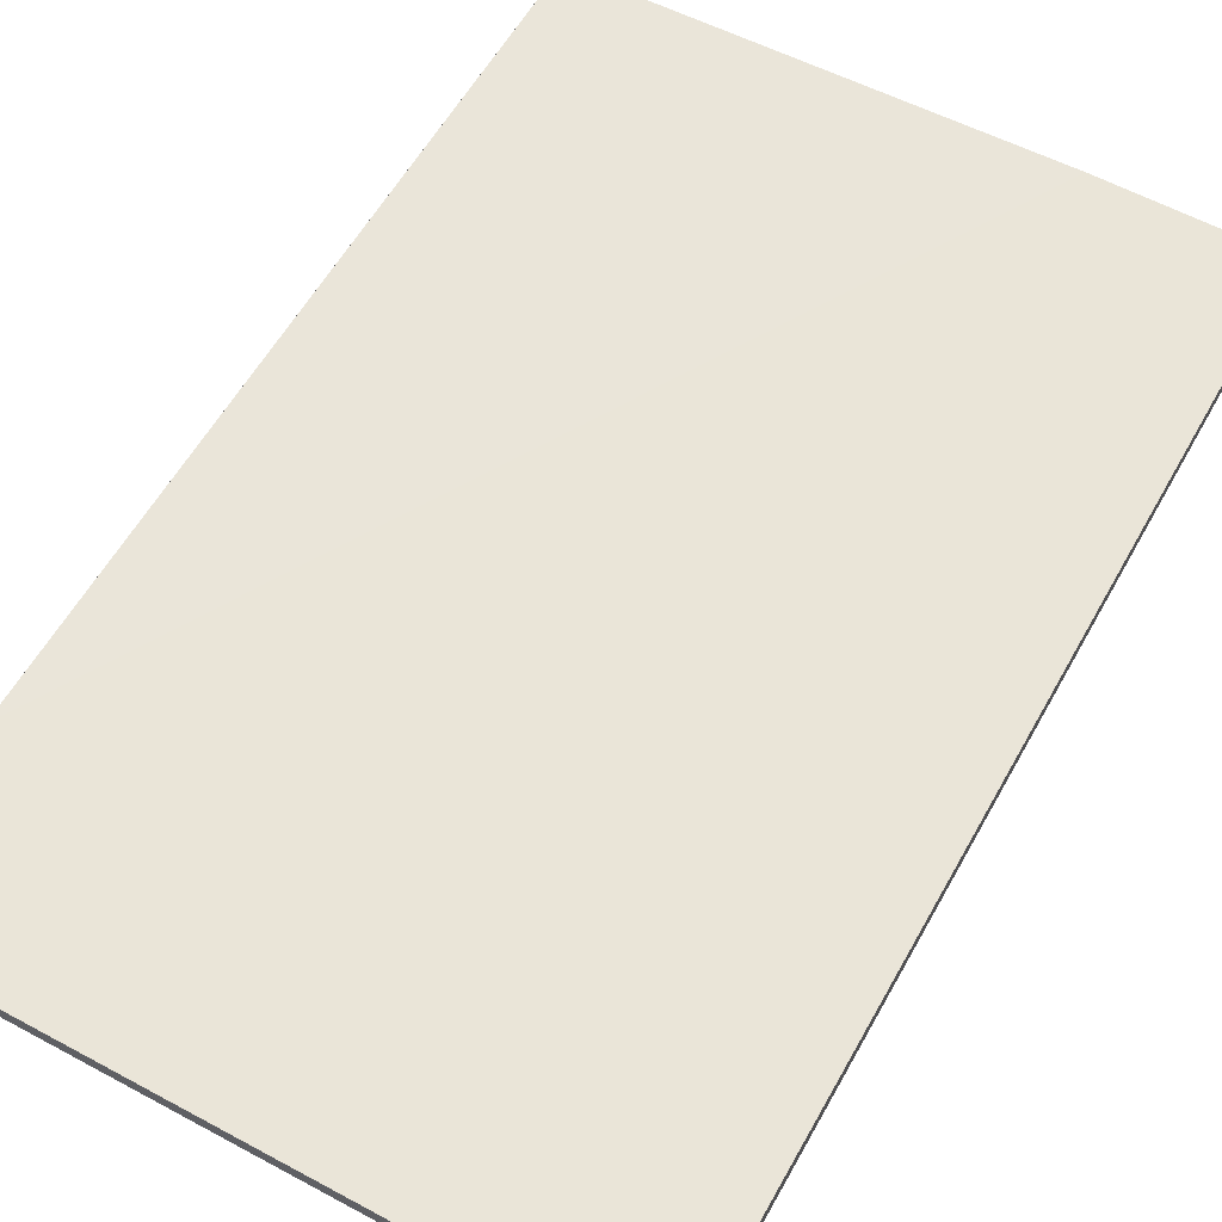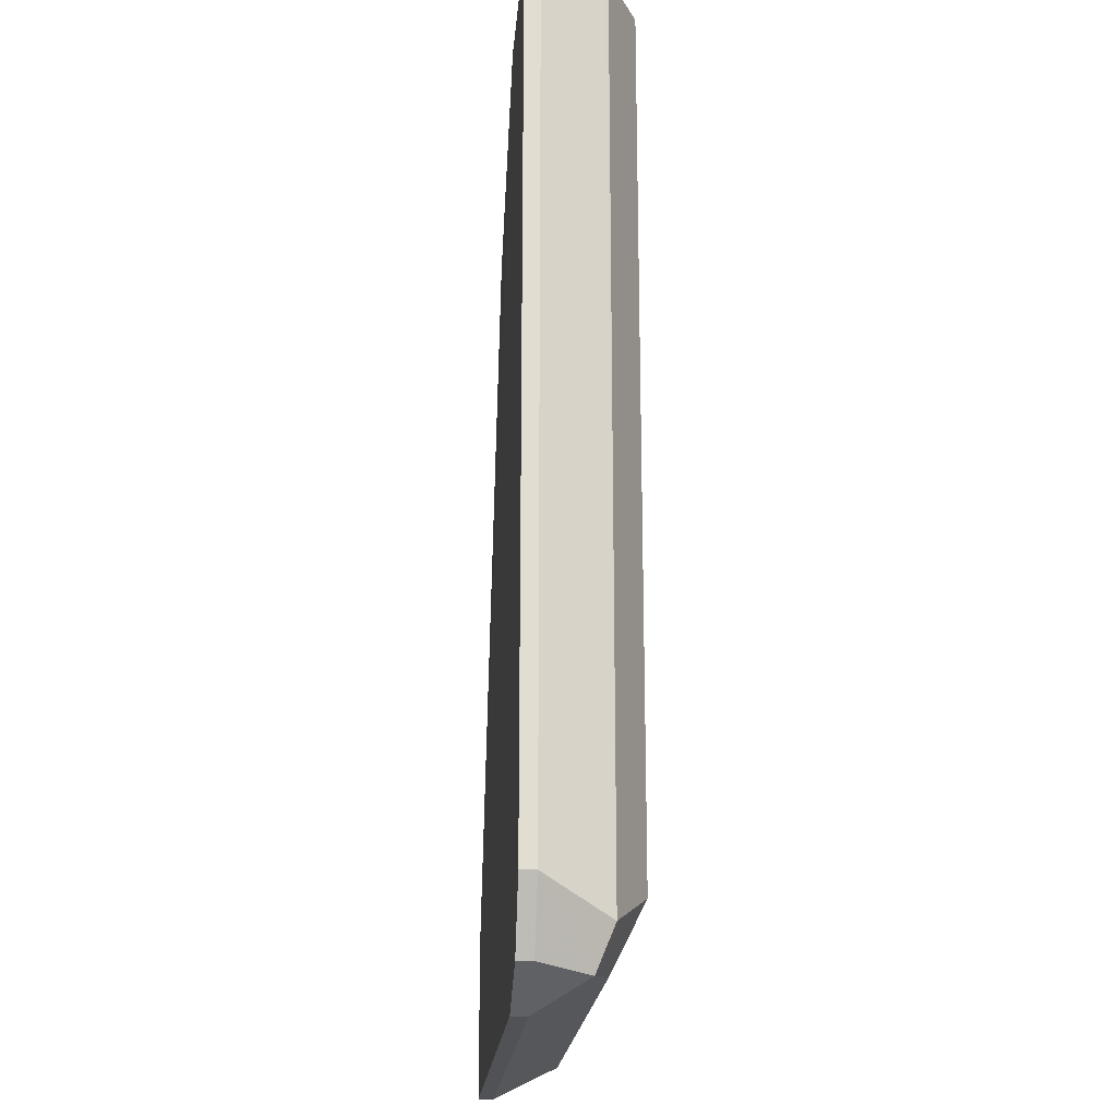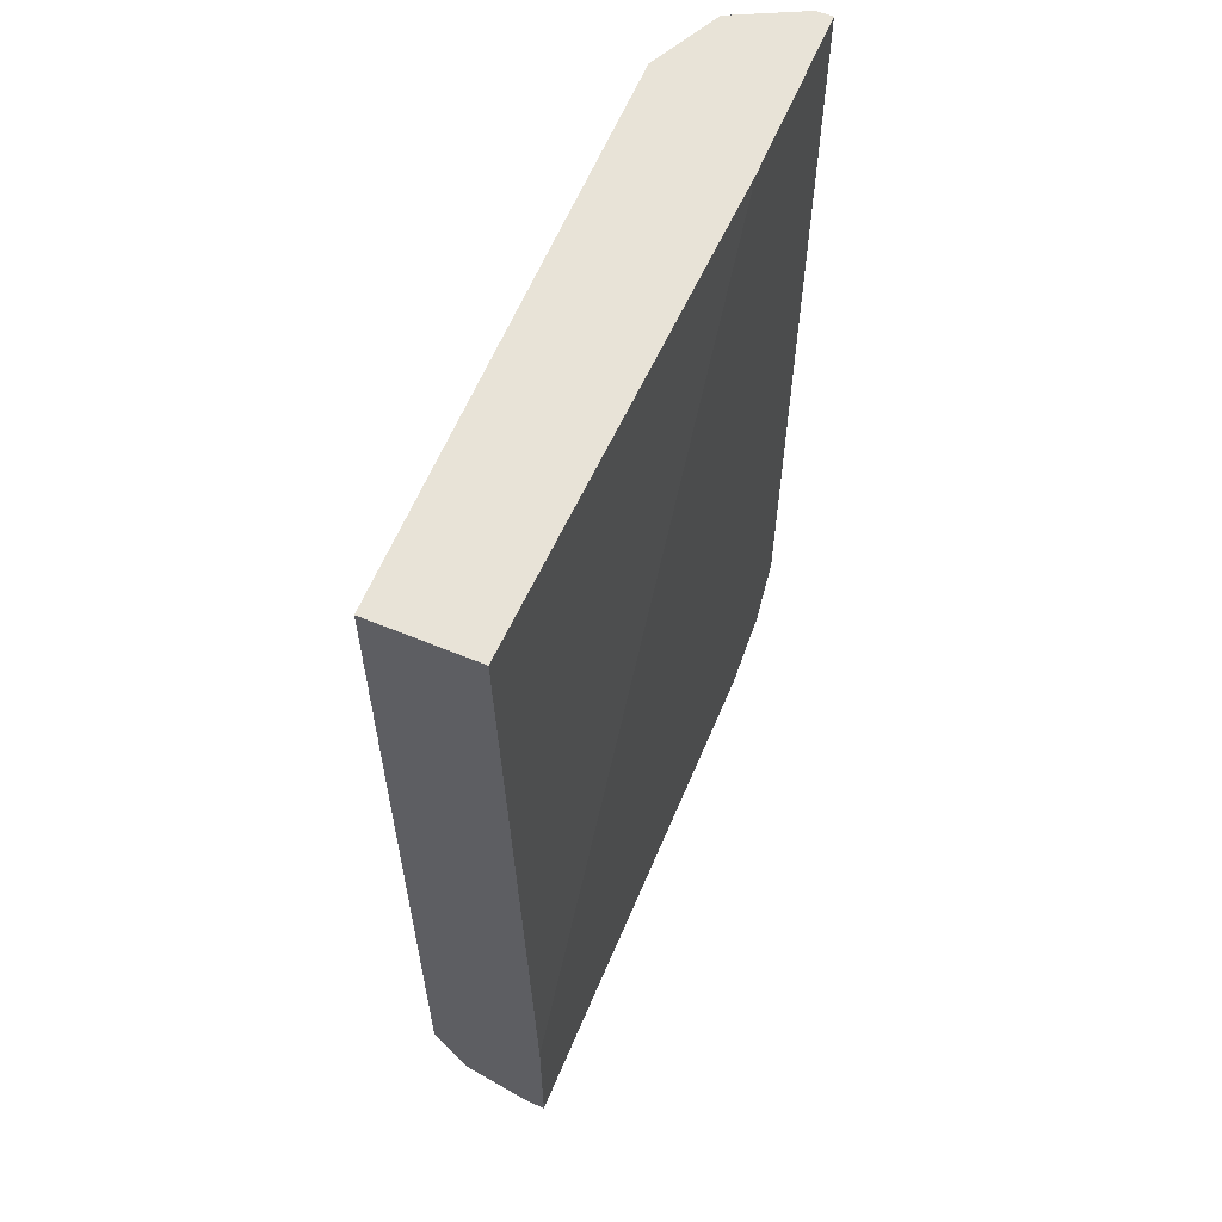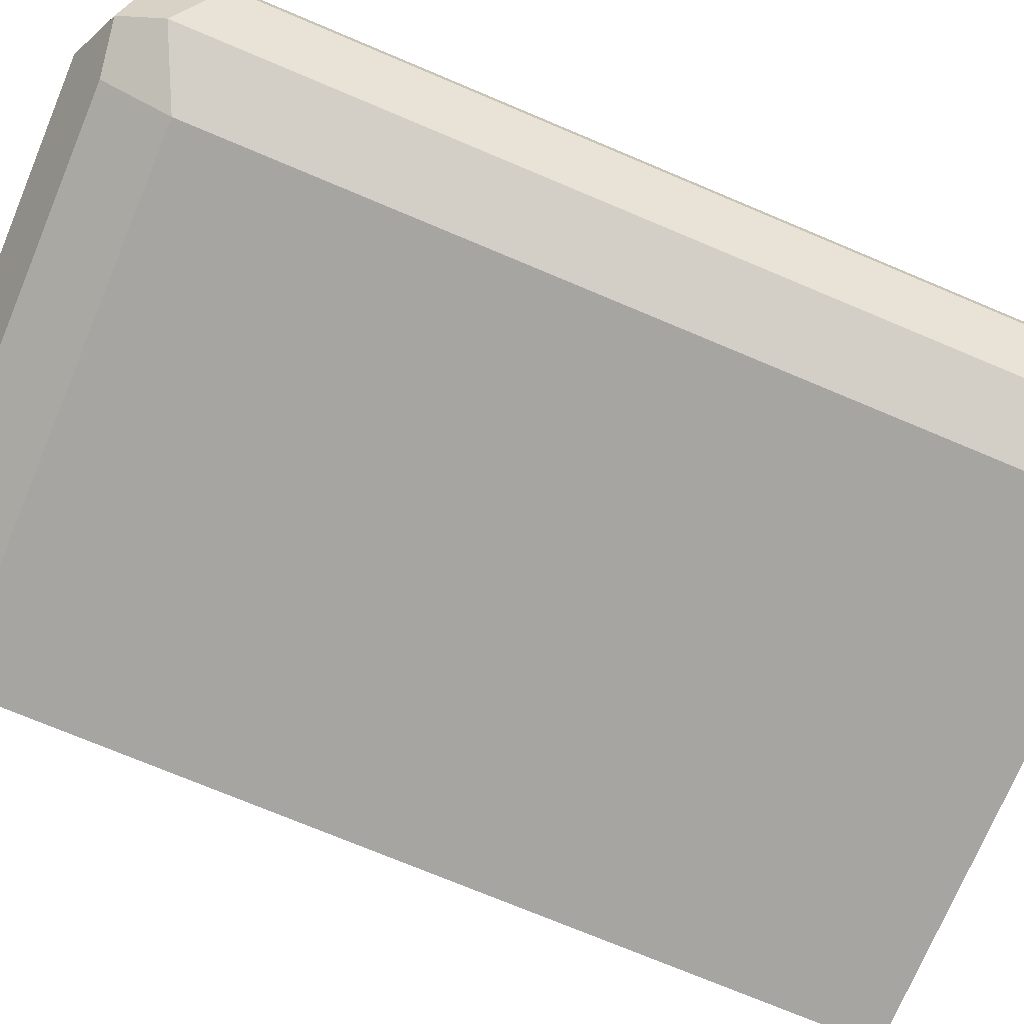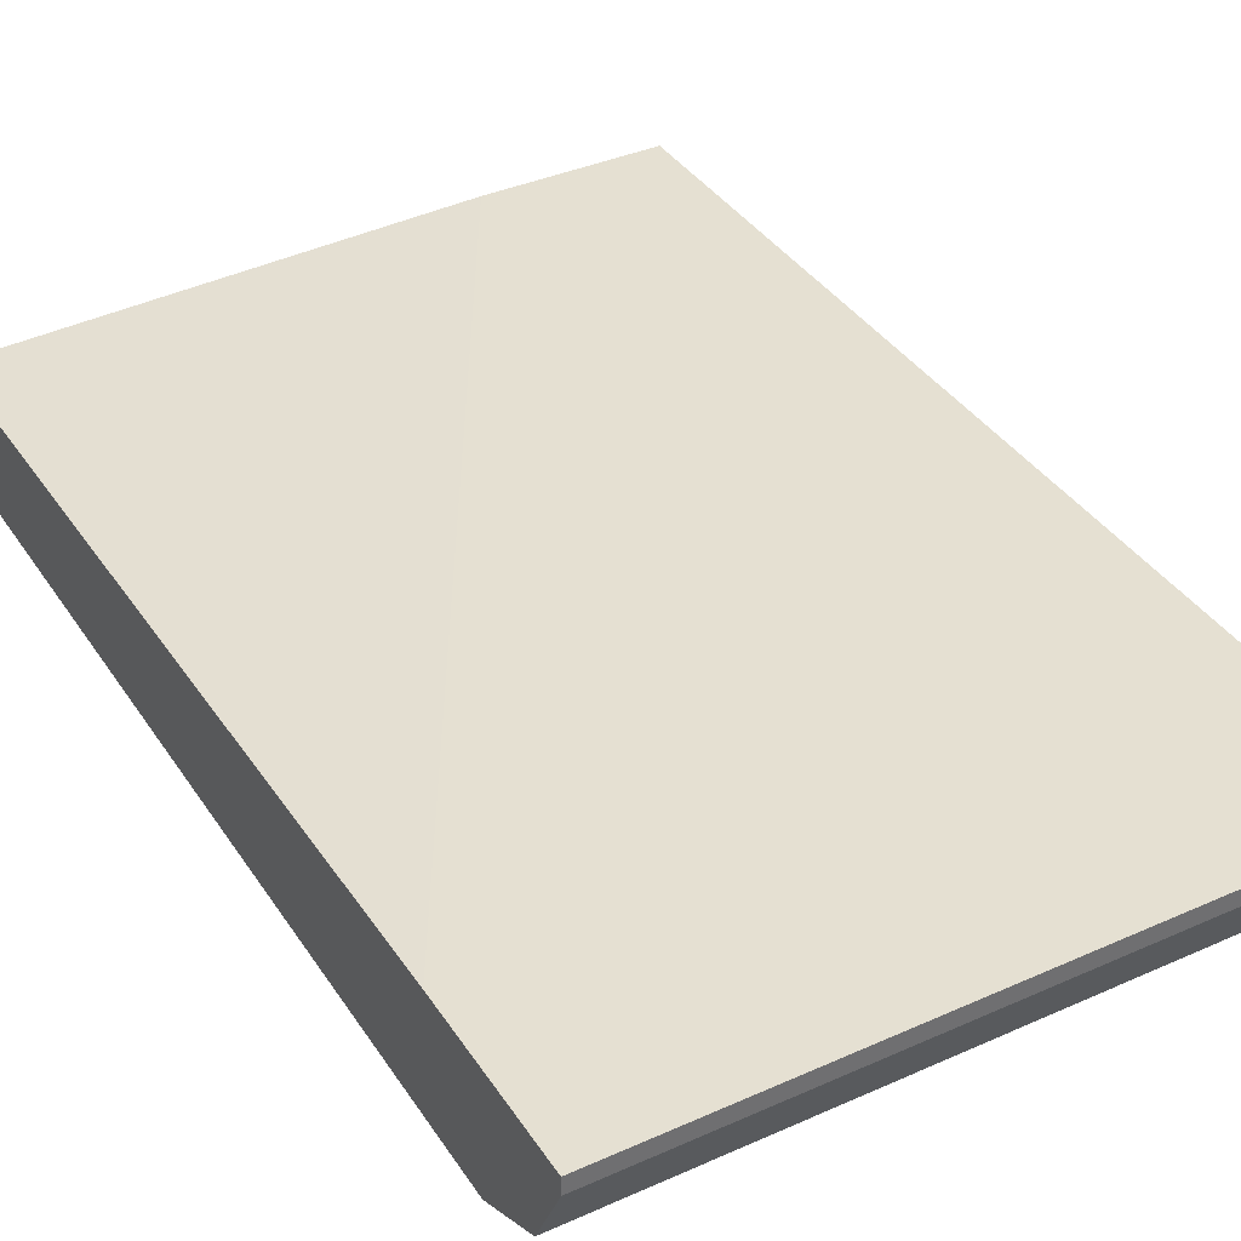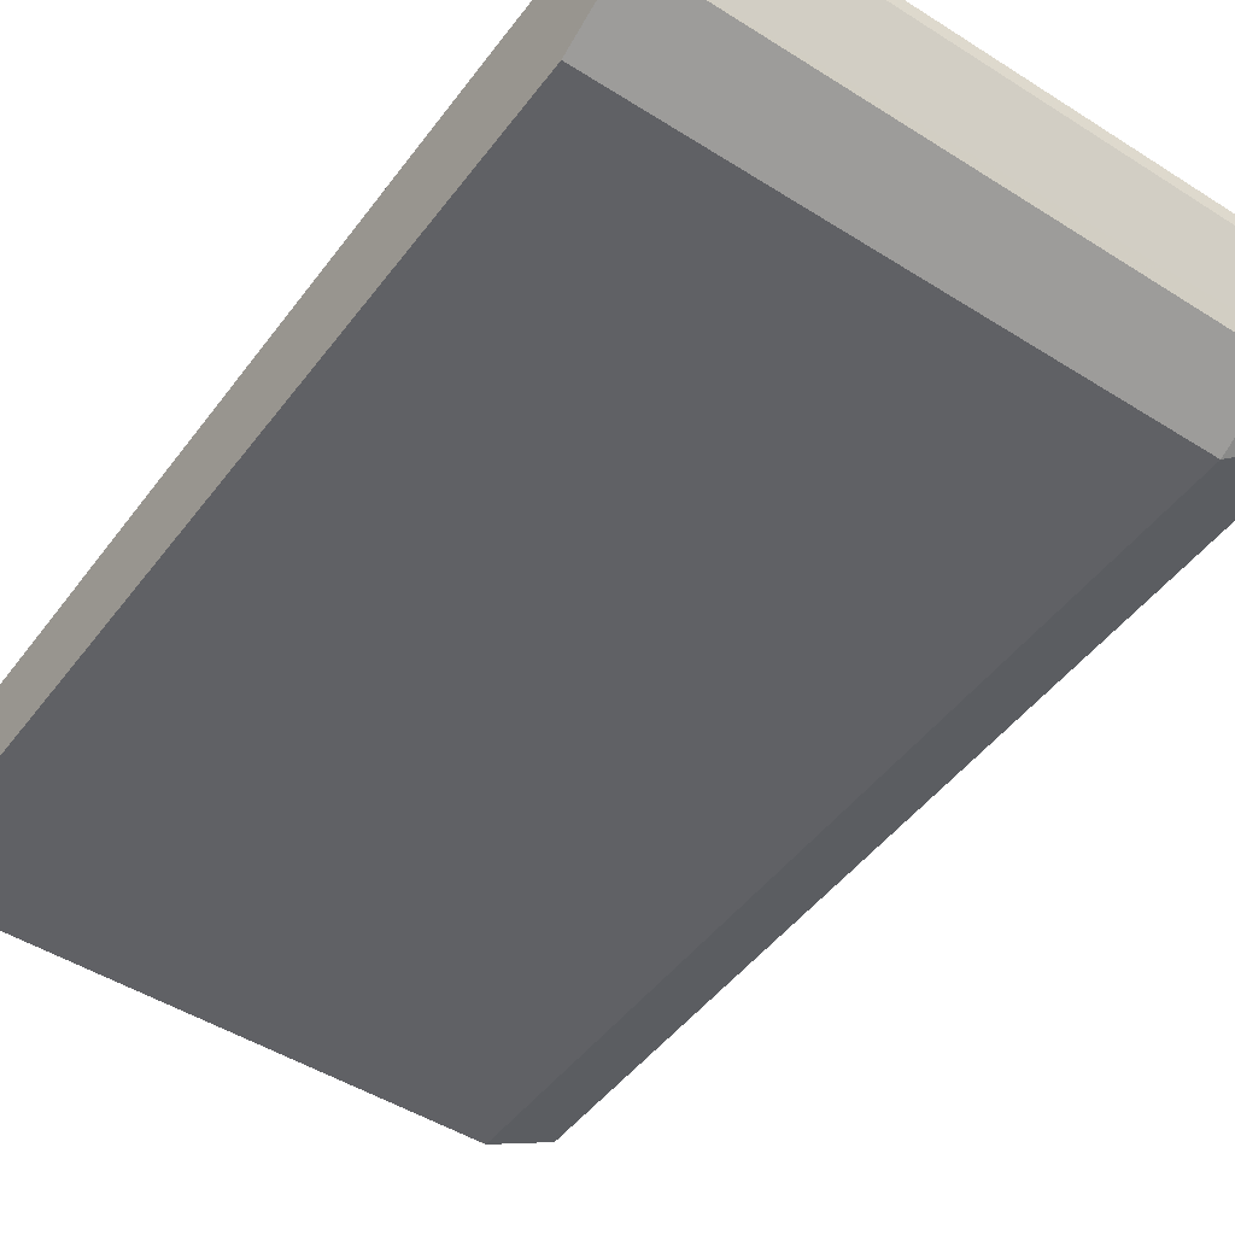
<metadata>
{"format":"obj","ext":"obj","renderer":"f3d","projection":"perspective","resolution":1024,"background":"white","views":[{"elev":59.2,"azim":-151.0,"up":"+Y"},{"elev":-20.7,"azim":-94.7,"up":"+Z"},{"elev":61.5,"azim":112.8,"up":"+Z"},{"elev":-73.9,"azim":-112.8,"up":"+Y"},{"elev":37.8,"azim":150.4,"up":"+Y"},{"elev":-48.2,"azim":144.7,"up":"+Y"}]}
</metadata>
<code>
v -0.5449 -0.7211 -0.1974
v -0.5398 -0.7313 -0.1974
v -0.5449 -0.7186 -0.1974
v -0.5449 -0.7211 -0.3365
v -0.5395 -0.7318 -0.1974
v -0.5395 -0.7318 -0.3419
v -0.5178 -0.7186 -0.1974
v -0.5449 -0.7186 -0.3365
v -0.5395 -0.7211 -0.3472
v -0.5368 -0.7292 -0.3485
v -0.539 -0.7321 -0.1974
v -0.5288 -0.7372 -0.3365
v -0.4446 -0.7211 -0.1974
v -0.4446 -0.7186 -0.3255
v -0.5395 -0.7186 -0.3472
v -0.5379 -0.7186 -0.348
v -0.4446 -0.7318 -0.3472
v -0.5288 -0.7318 -0.3472
v -0.5288 -0.7211 -0.3525
v -0.4446 -0.7211 -0.3525
v -0.5288 -0.7372 -0.1974
v -0.4446 -0.7372 -0.3365
v -0.4446 -0.7372 -0.1974
v -0.4446 -0.7186 -0.3525
v -0.5288 -0.7186 -0.3525
f 11 12 21
f 7 13 14
f 9 15 16
f 9 16 10
f 10 17 18
f 10 18 12
f 10 16 19
f 10 20 17
f 12 18 17
f 13 17 20
f 12 22 23
f 12 23 21
f 13 23 22
f 13 22 17
f 6 12 11
f 13 20 24
f 13 24 14
f 16 25 19
f 19 25 24
f 19 24 20
f 12 17 22
f 6 10 12
f 10 19 20
f 4 10 6
f 5 6 11
f 1 2 5
f 1 5 11
f 1 11 21
f 1 21 23
f 1 13 7
f 1 7 3
f 1 3 8
f 1 8 4
f 1 4 2
f 1 23 13
f 2 6 5
f 3 7 14
f 3 14 24
f 3 24 25
f 3 25 16
f 3 16 15
f 3 15 8
f 4 8 15
f 4 15 9
f 2 4 6
f 4 9 10

</code>
